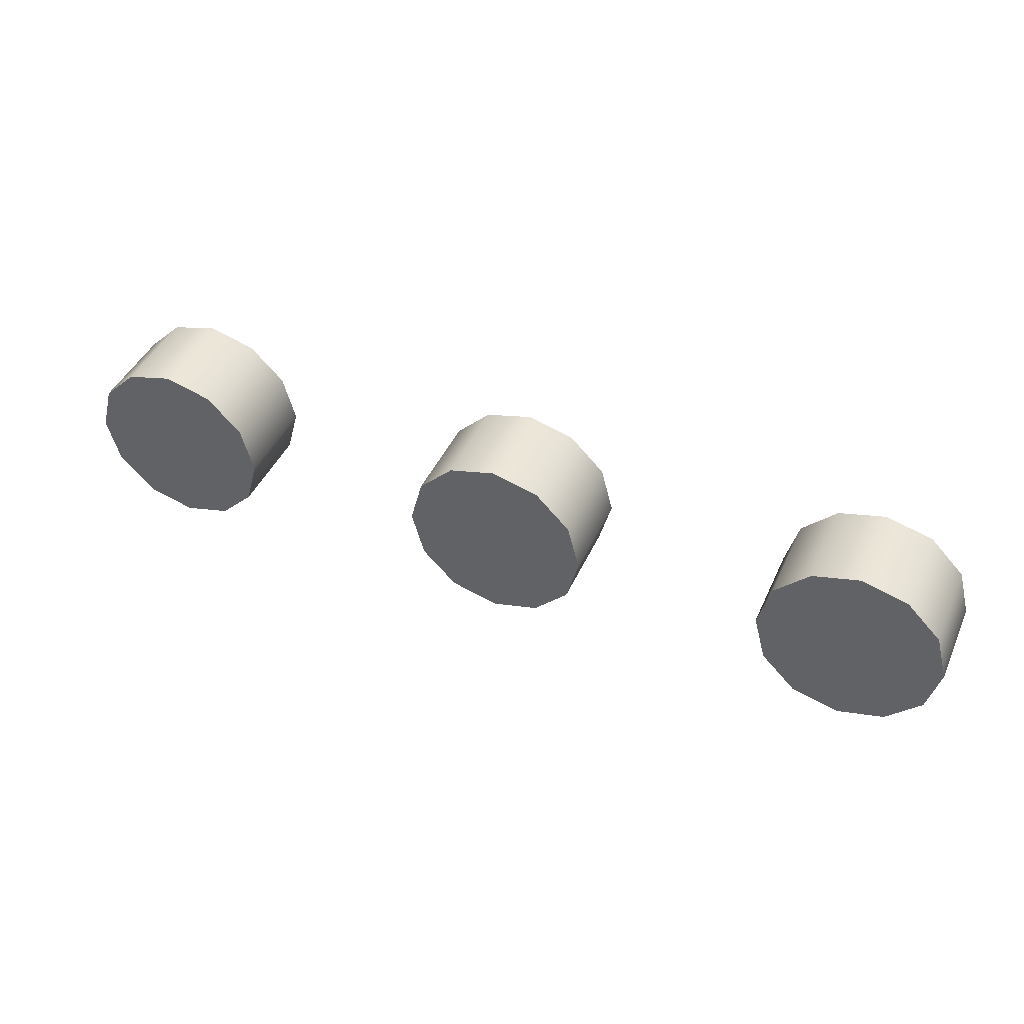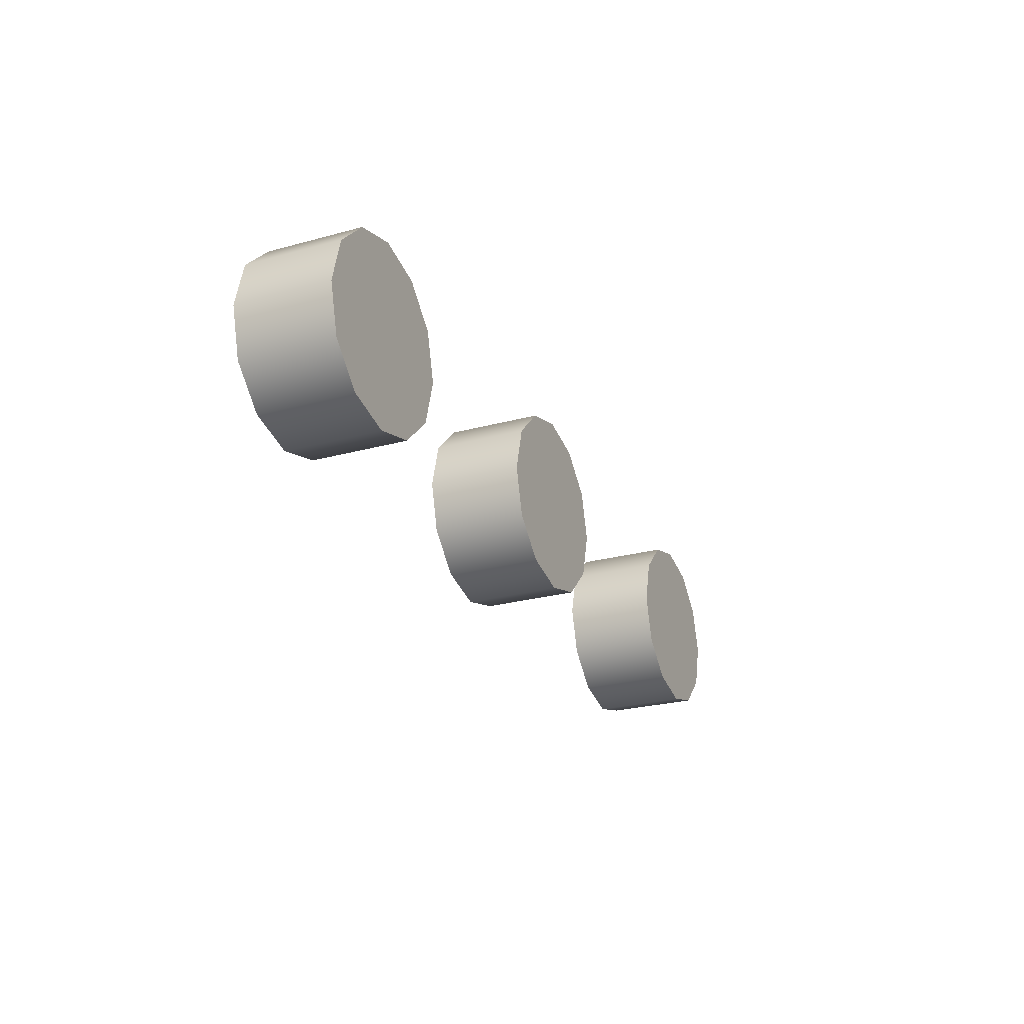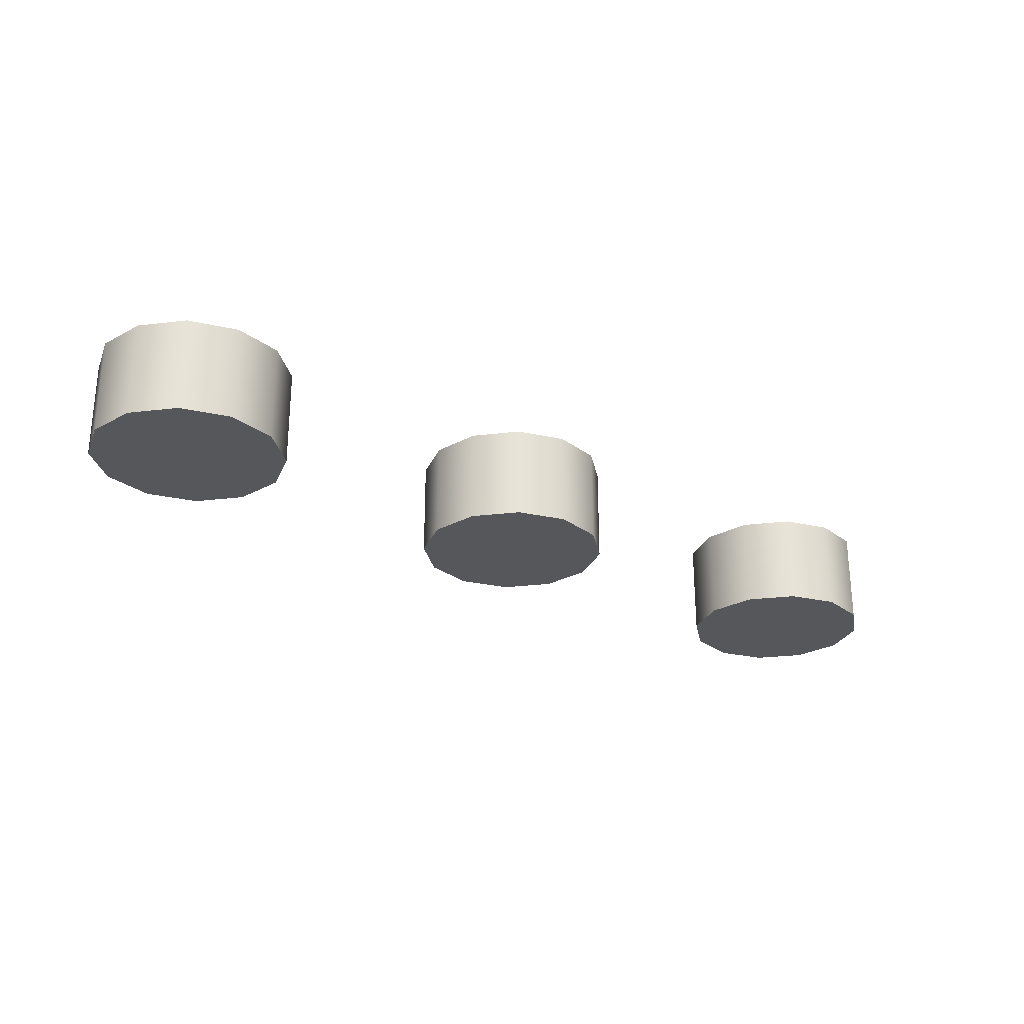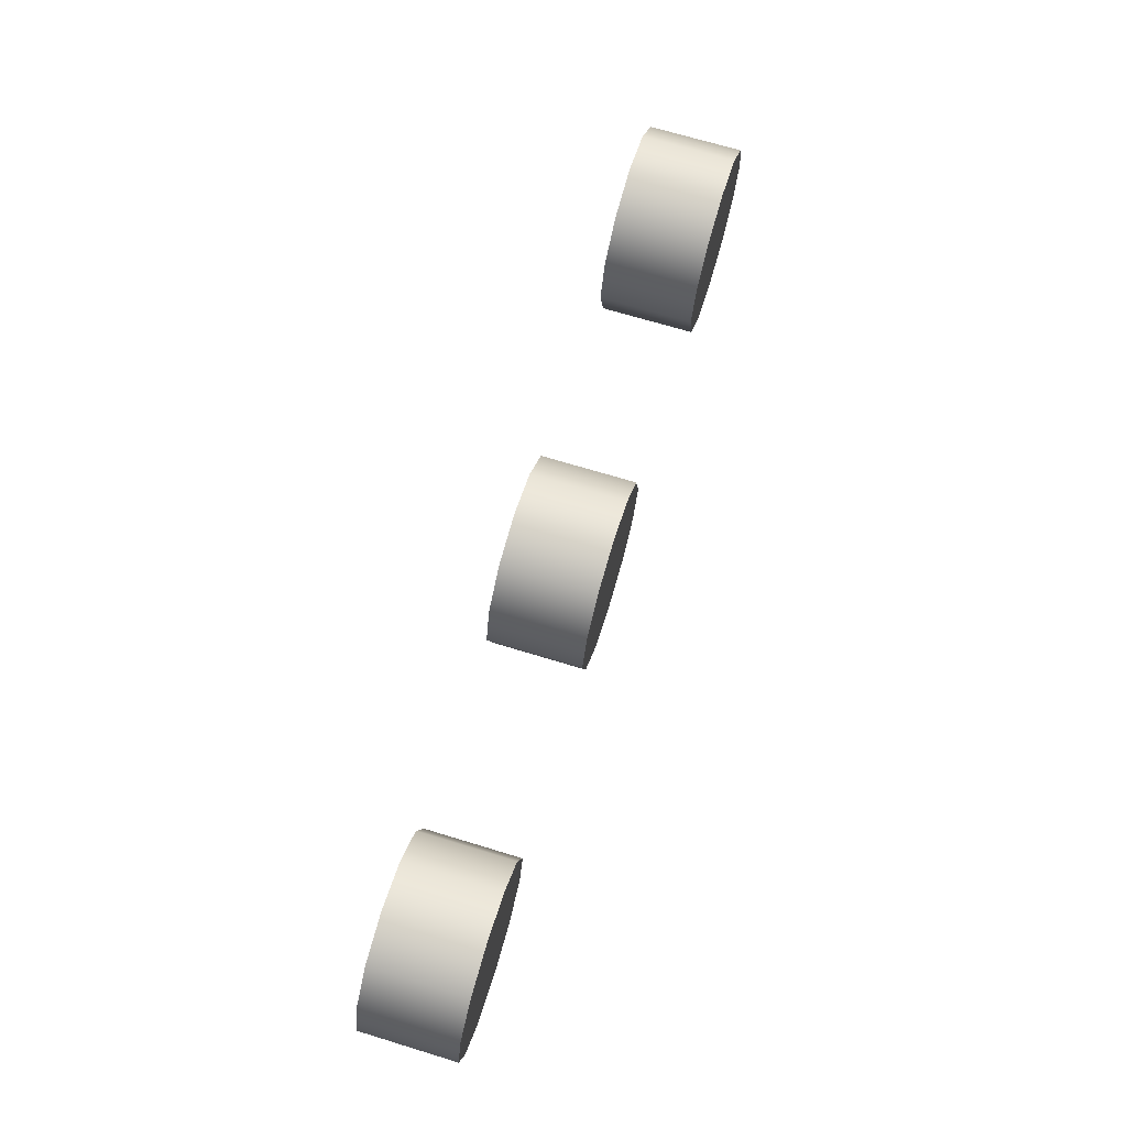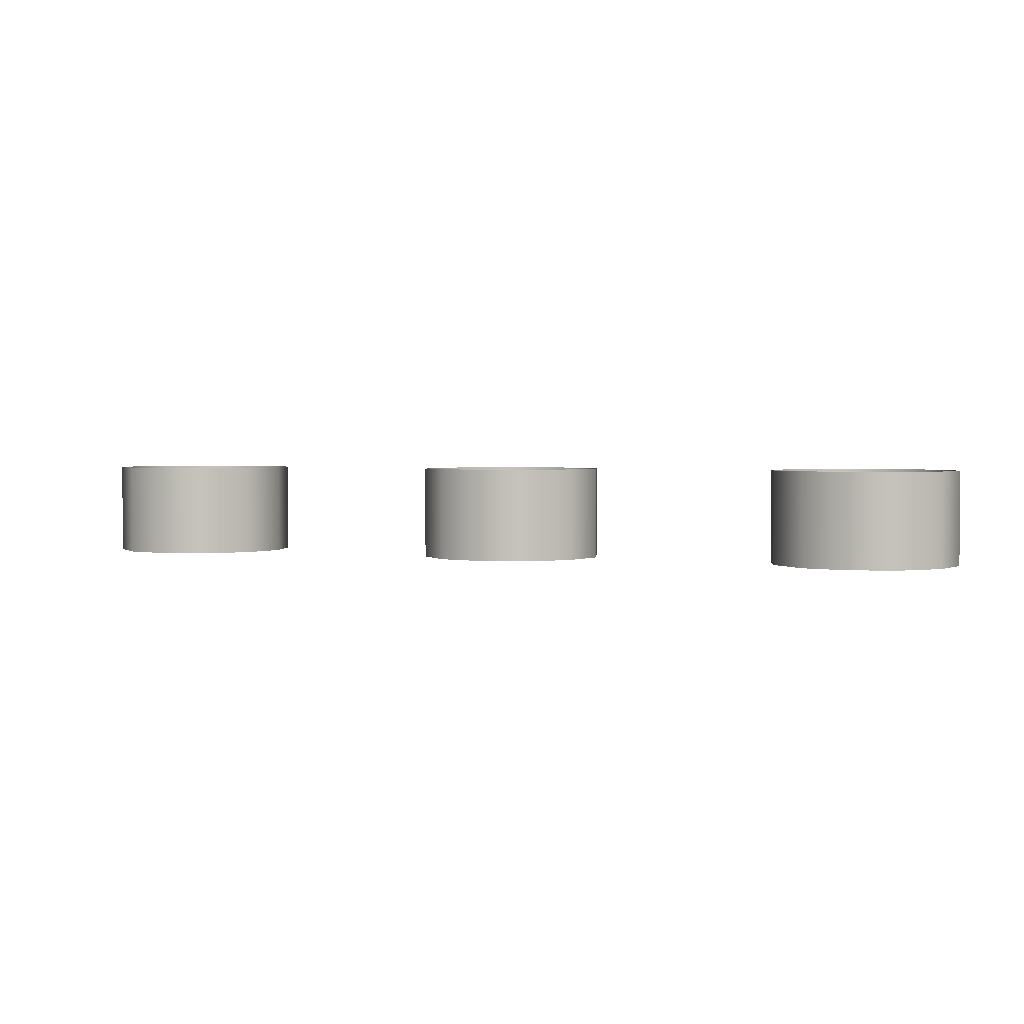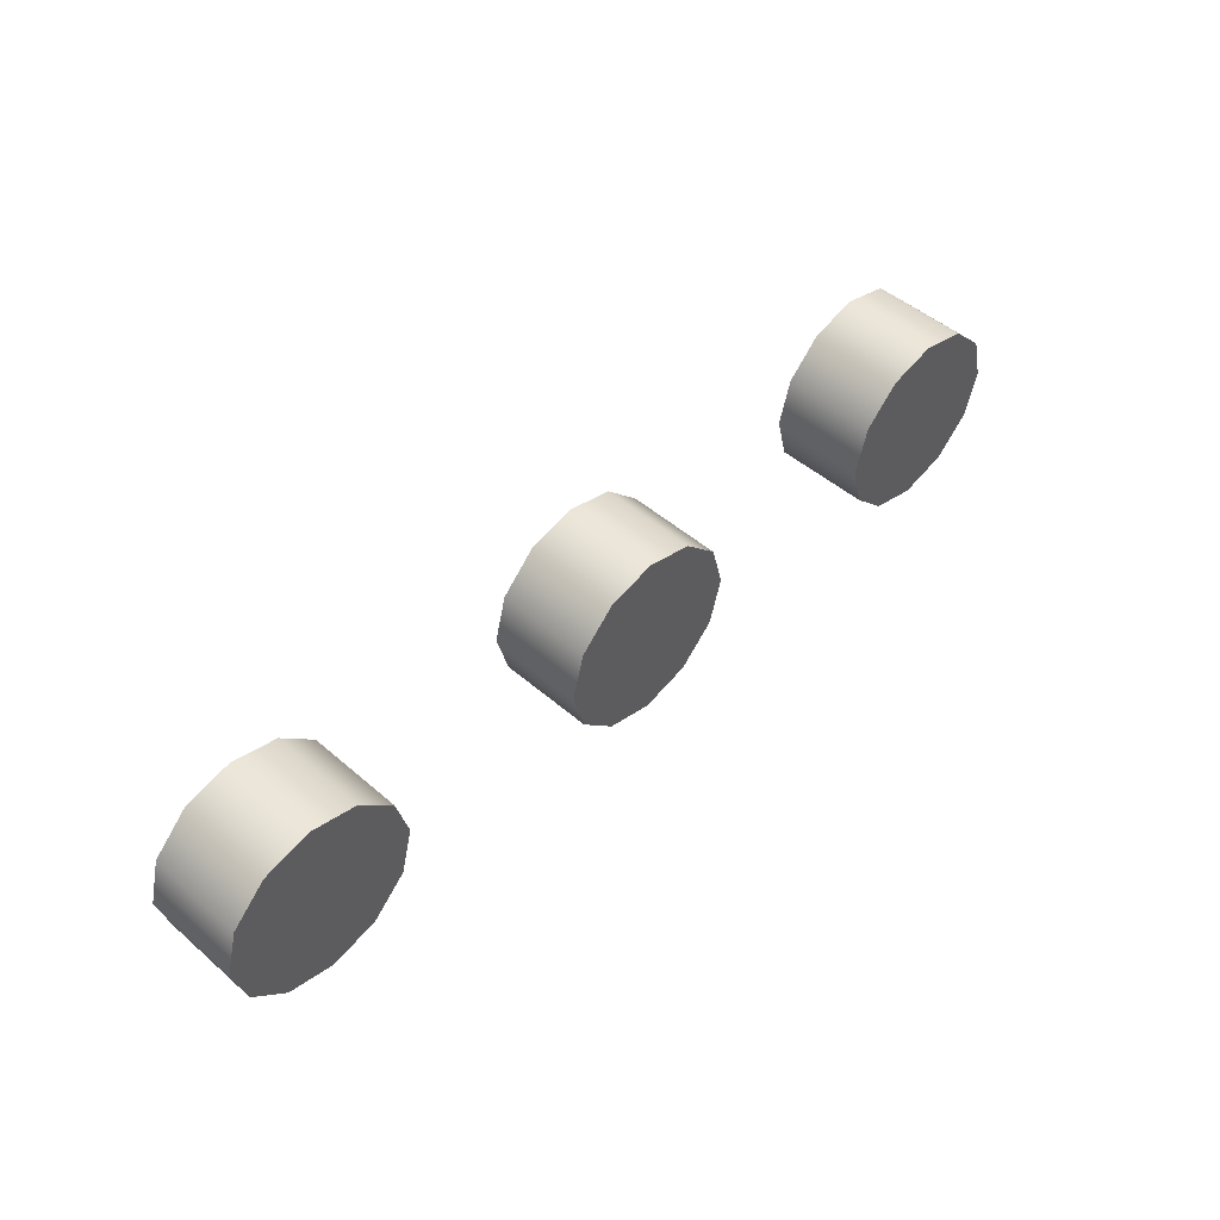
<metadata>
{"format":"obj","ext":"obj","renderer":"f3d","projection":"perspective","resolution":1024,"background":"white","views":[{"elev":43.6,"azim":-156.7,"up":"+Y"},{"elev":-25.1,"azim":114.0,"up":"+Y"},{"elev":-26.5,"azim":145.6,"up":"+Z"},{"elev":70.3,"azim":106.9,"up":"+Y"},{"elev":2.3,"azim":20.1,"up":"+Z"},{"elev":48.9,"azim":133.8,"up":"+Y"}]}
</metadata>
<code>
g _Combined_Vis17_1
v -1.033 1.125 -0.125
v -1.125 1.217 -0.125
v -1.125 1.217 -0.375
v -1.033 1.125 -0.375
v -1 1 -0.125
v -1 1 -0.375
v -1 1 -0.375
v -1.033 0.875 -0.125
v -1 1 -0.125
v -1.033 0.875 -0.375
v -1.25 1.25 -0.375
v -1.25 1.25 -0.125
v -1.25 1.25 -0.125
v -1.375 1.217 -0.375
v -1.25 1.25 -0.375
v -1.375 1.217 -0.125
v -1.467 1.125 -0.375
v -1.467 1.125 -0.125
v -1.5 1 -0.125
v -1.5 1 -0.375
v -1.5 1 -0.125
v -1.467 0.875 -0.375
v -1.5 1 -0.375
v -1.467 0.875 -0.125
v -1.375 0.7835 -0.375
v -1.375 0.7835 -0.125
v -1.25 0.75 -0.375
v -1.25 0.75 -0.125
v -1.25 0.75 -0.125
v -1.125 0.7835 -0.375
v -1.25 0.75 -0.375
v -1.125 0.7835 -0.125
v -1.125 0.7835 -0.375
v -1.375 0.7835 -0.375
v -1.25 0.75 -0.375
v -1.033 0.875 -0.375
v -1.467 0.875 -0.375
v -1 1 -0.375
v -1.5 1 -0.375
v -1.033 1.125 -0.375
v -1.467 1.125 -0.375
v -1.125 1.217 -0.375
v -1.375 1.217 -0.375
v -1.25 1.25 -0.375
v -0.03349 1.125 -0.125
v -0.125 1.217 -0.125
v -0.125 1.217 -0.375
v -0.03349 1.125 -0.375
v 6.259e-08 1 -0.125
v 8.444e-08 1 -0.375
v 8.444e-08 1 -0.375
v -0.03349 0.875 -0.125
v 6.259e-08 1 -0.125
v -0.03349 0.875 -0.375
v -0.25 1.25 -0.375
v -0.25 1.25 -0.125
v -0.25 1.25 -0.125
v -0.375 1.217 -0.375
v -0.25 1.25 -0.375
v -0.375 1.217 -0.125
v -0.4665 1.125 -0.375
v -0.4665 1.125 -0.125
v -0.5 1 -0.125
v -0.5 1 -0.375
v -0.5 1 -0.125
v -0.4665 0.875 -0.375
v -0.5 1 -0.375
v -0.4665 0.875 -0.125
v -0.375 0.7835 -0.375
v -0.375 0.7835 -0.125
v -0.25 0.75 -0.375
v -0.25 0.75 -0.125
v -0.25 0.75 -0.125
v -0.125 0.7835 -0.375
v -0.25 0.75 -0.375
v -0.125 0.7835 -0.125
v -0.125 0.7835 -0.375
v -0.375 0.7835 -0.375
v -0.25 0.75 -0.375
v -0.03349 0.875 -0.375
v -0.4665 0.875 -0.375
v 8.444e-08 1 -0.375
v -0.5 1 -0.375
v -0.03349 1.125 -0.375
v -0.4665 1.125 -0.375
v -0.125 1.217 -0.375
v -0.375 1.217 -0.375
v -0.25 1.25 -0.375
v 0.9665 1.125 -0.125
v 0.875 1.217 -0.125
v 0.875 1.217 -0.375
v 0.9665 1.125 -0.375
v 1 1 -0.125
v 1 1 -0.375
v 1 1 -0.375
v 0.9665 0.875 -0.125
v 1 1 -0.125
v 0.9665 0.875 -0.375
v 0.75 1.25 -0.375
v 0.75 1.25 -0.125
v 0.75 1.25 -0.125
v 0.625 1.217 -0.375
v 0.75 1.25 -0.375
v 0.625 1.217 -0.125
v 0.5335 1.125 -0.375
v 0.5335 1.125 -0.125
v 0.5 1 -0.125
v 0.5 1 -0.375
v 0.5 1 -0.125
v 0.5335 0.875 -0.375
v 0.5 1 -0.375
v 0.5335 0.875 -0.125
v 0.625 0.7835 -0.375
v 0.625 0.7835 -0.125
v 0.75 0.75 -0.375
v 0.75 0.75 -0.125
v 0.75 0.75 -0.125
v 0.875 0.7835 -0.375
v 0.75 0.75 -0.375
v 0.875 0.7835 -0.125
v 0.875 0.7835 -0.375
v 0.625 0.7835 -0.375
v 0.75 0.75 -0.375
v 0.9665 0.875 -0.375
v 0.5335 0.875 -0.375
v 1 1 -0.375
v 0.5 1 -0.375
v 0.9665 1.125 -0.375
v 0.5335 1.125 -0.375
v 0.875 1.217 -0.375
v 0.625 1.217 -0.375
v 0.75 1.25 -0.375
g _Combined_Vis17_1_0
f 3 2 1
f 4 3 1
f 4 1 5
f 6 4 5
f 9 8 7
f 8 10 7
f 3 11 2
f 11 12 2
f 15 14 13
f 14 16 13
f 14 17 16
f 17 18 16
f 20 19 18
f 17 20 18
f 23 22 21
f 22 24 21
f 22 25 24
f 25 26 24
f 25 27 26
f 27 28 26
f 31 30 29
f 30 32 29
f 30 10 32
f 10 8 32
f 35 34 33
f 33 34 36
f 34 37 36
f 36 37 38
f 37 39 38
f 38 39 40
f 39 41 40
f 40 41 42
f 41 43 42
f 42 43 44
f 47 46 45
f 48 47 45
f 48 45 49
f 50 48 49
f 53 52 51
f 52 54 51
f 47 55 46
f 55 56 46
f 59 58 57
f 58 60 57
f 58 61 60
f 61 62 60
f 64 63 62
f 61 64 62
f 67 66 65
f 66 68 65
f 66 69 68
f 69 70 68
f 69 71 70
f 71 72 70
f 75 74 73
f 74 76 73
f 74 54 76
f 54 52 76
f 79 78 77
f 77 78 80
f 78 81 80
f 80 81 82
f 81 83 82
f 82 83 84
f 83 85 84
f 84 85 86
f 85 87 86
f 86 87 88
f 91 90 89
f 92 91 89
f 92 89 93
f 94 92 93
f 97 96 95
f 96 98 95
f 91 99 90
f 99 100 90
f 103 102 101
f 102 104 101
f 102 105 104
f 105 106 104
f 108 107 106
f 105 108 106
f 111 110 109
f 110 112 109
f 110 113 112
f 113 114 112
f 113 115 114
f 115 116 114
f 119 118 117
f 118 120 117
f 118 98 120
f 98 96 120
f 123 122 121
f 121 122 124
f 122 125 124
f 124 125 126
f 125 127 126
f 126 127 128
f 127 129 128
f 128 129 130
f 129 131 130
f 130 131 132

</code>
